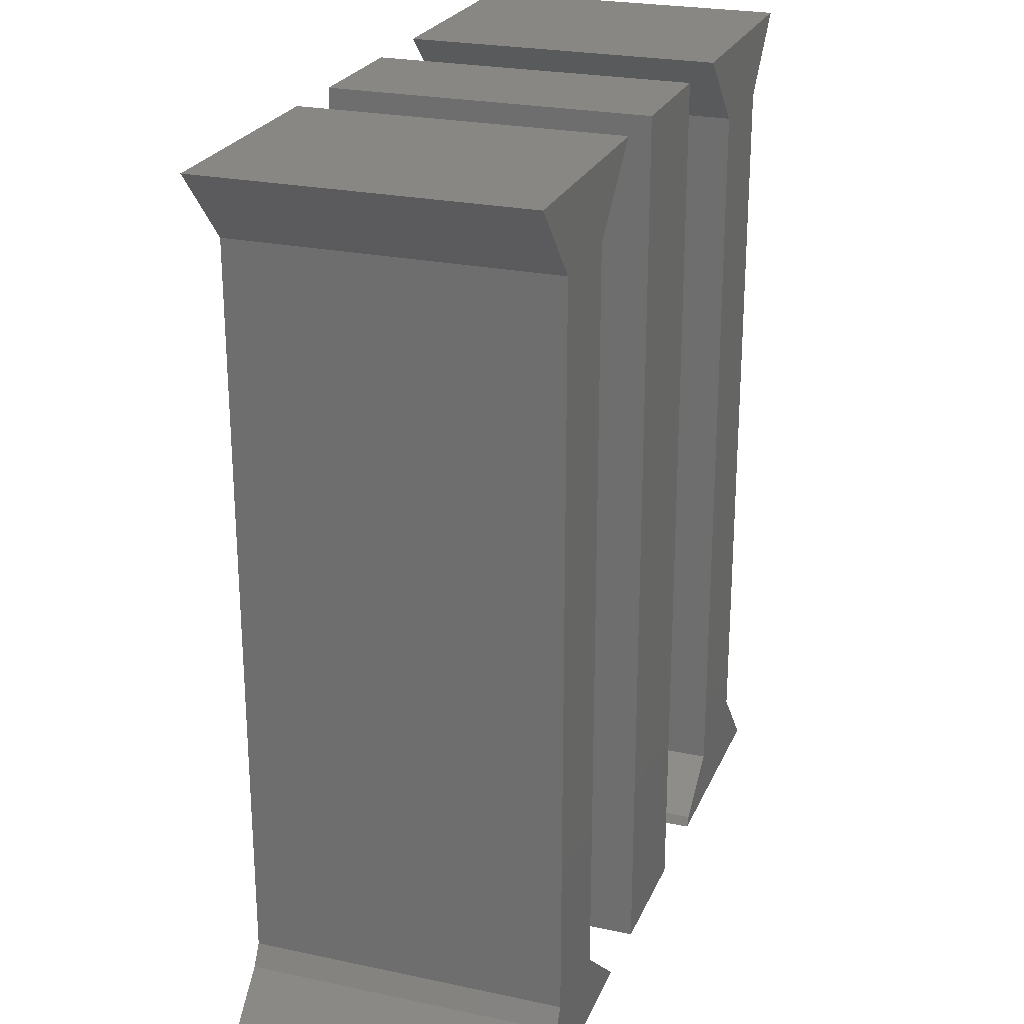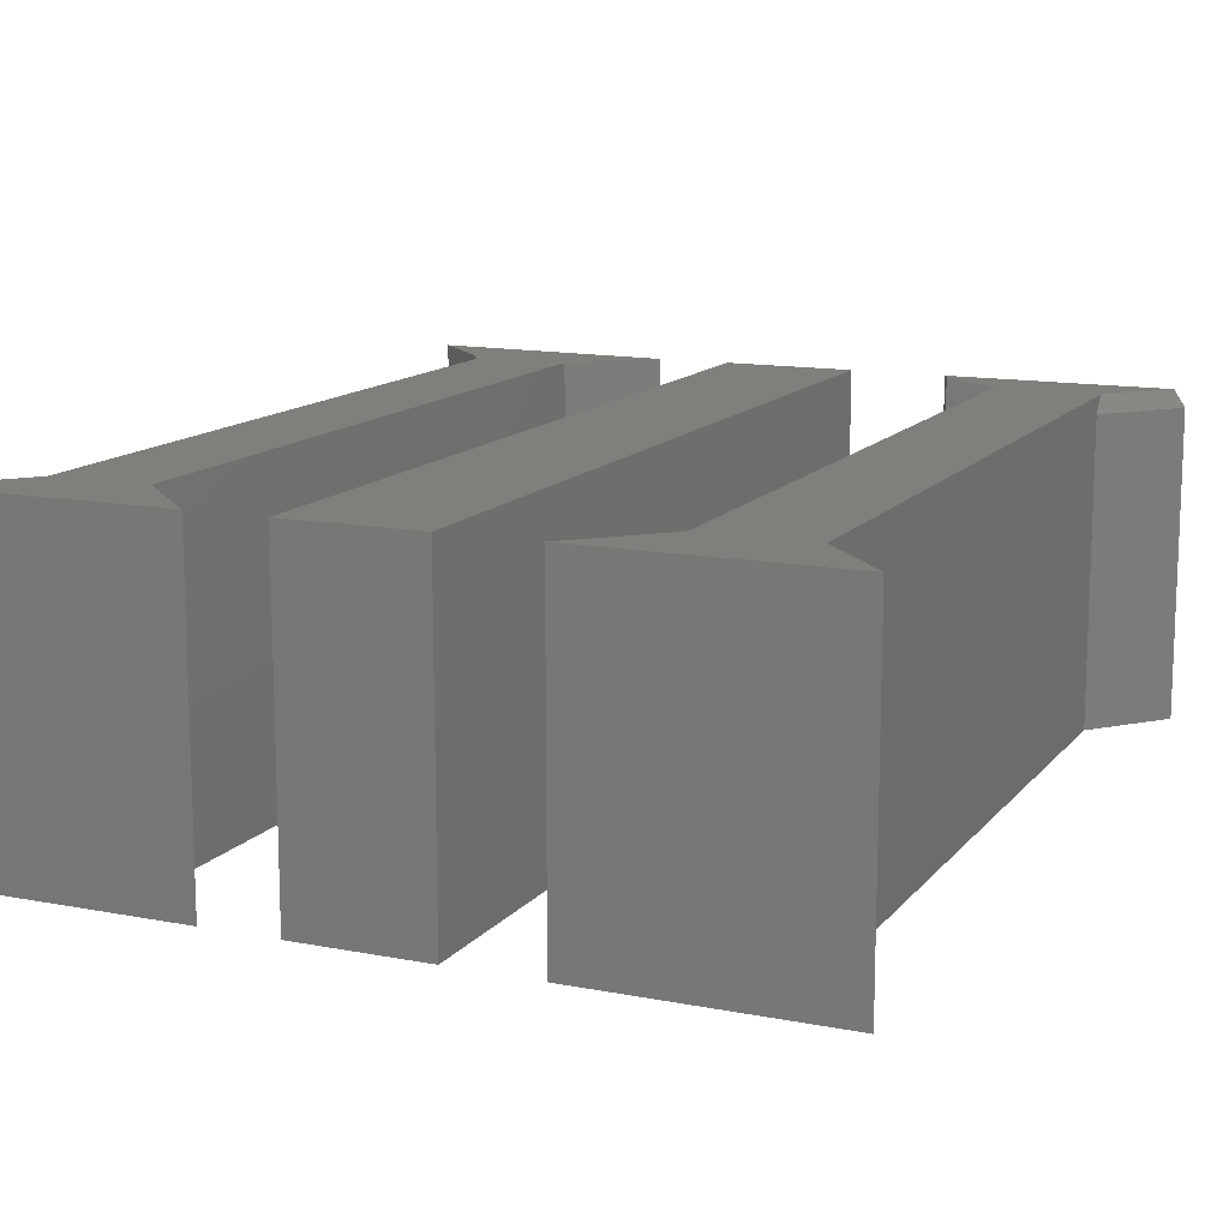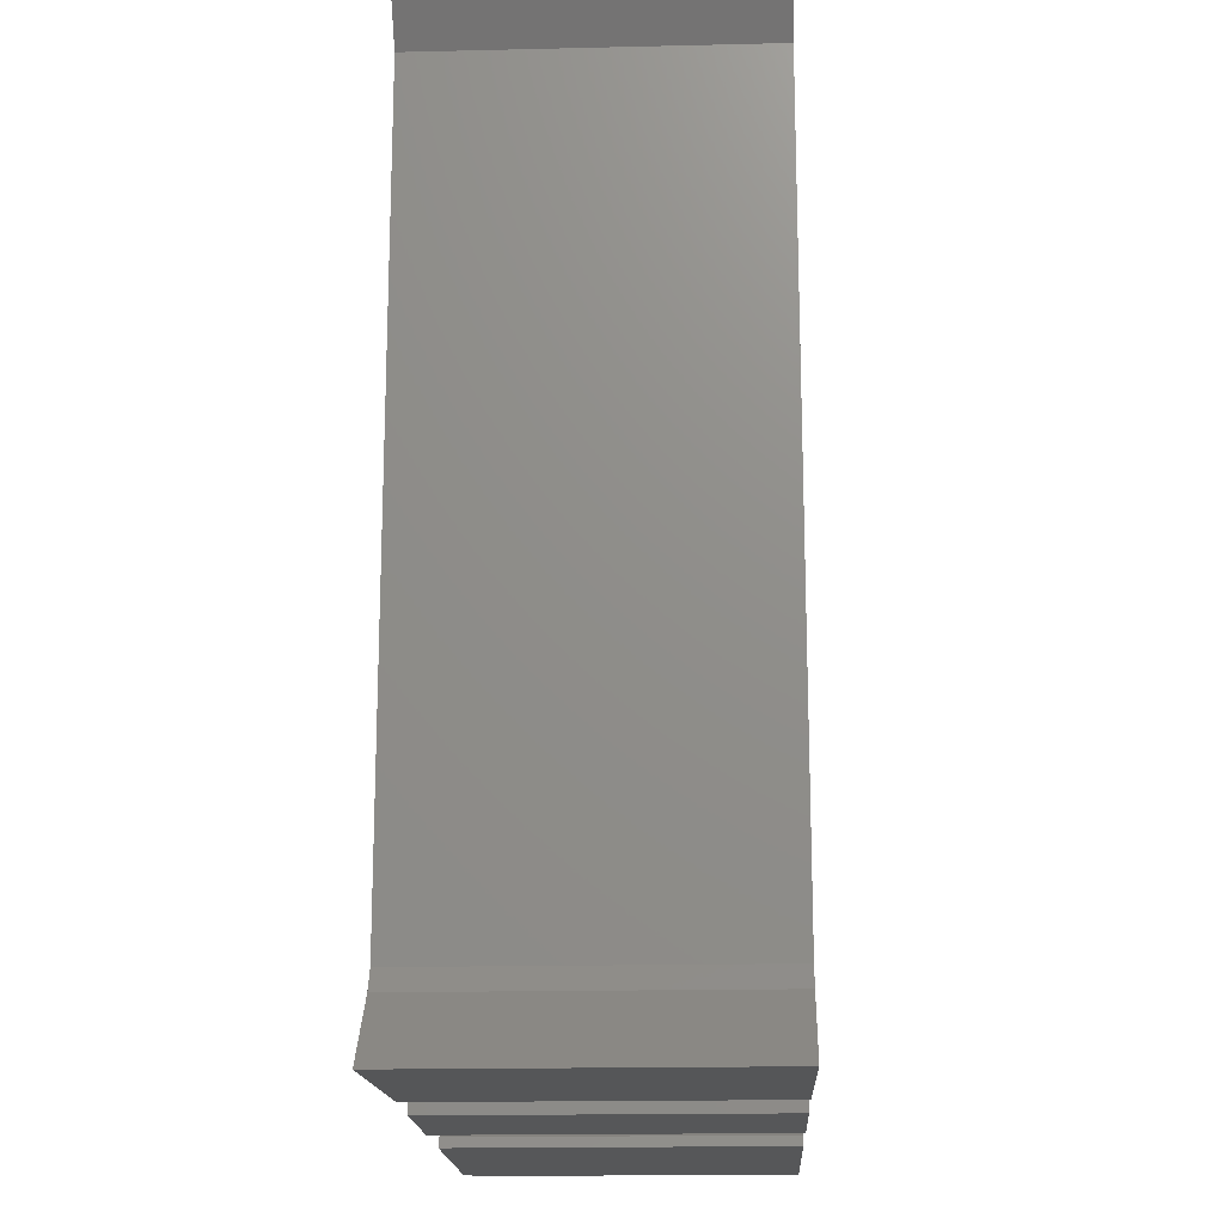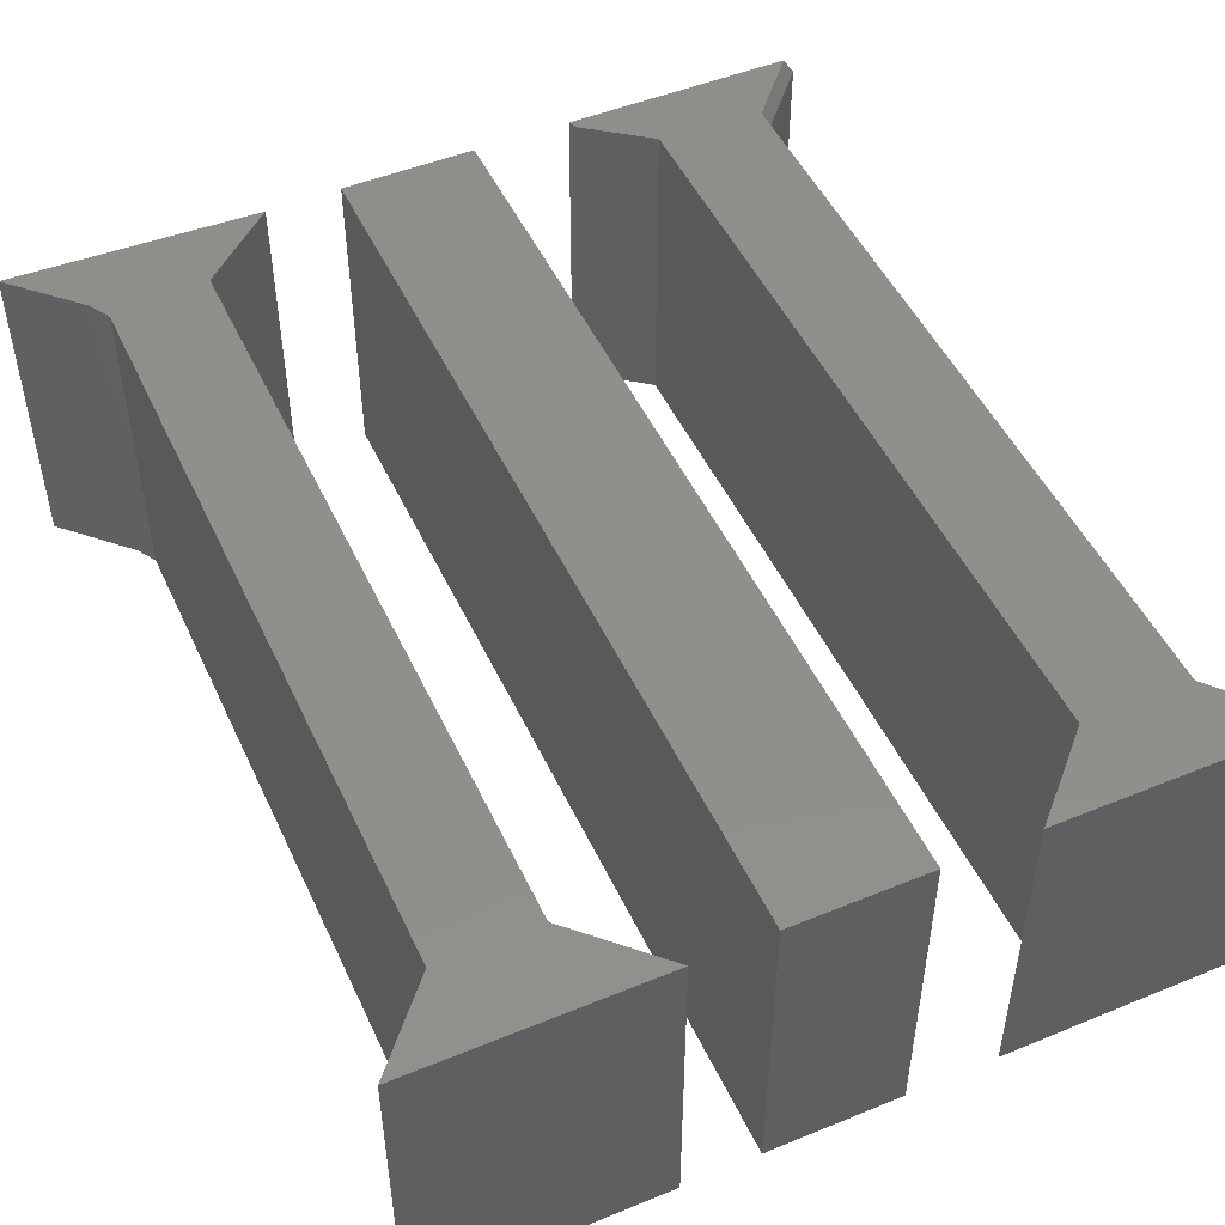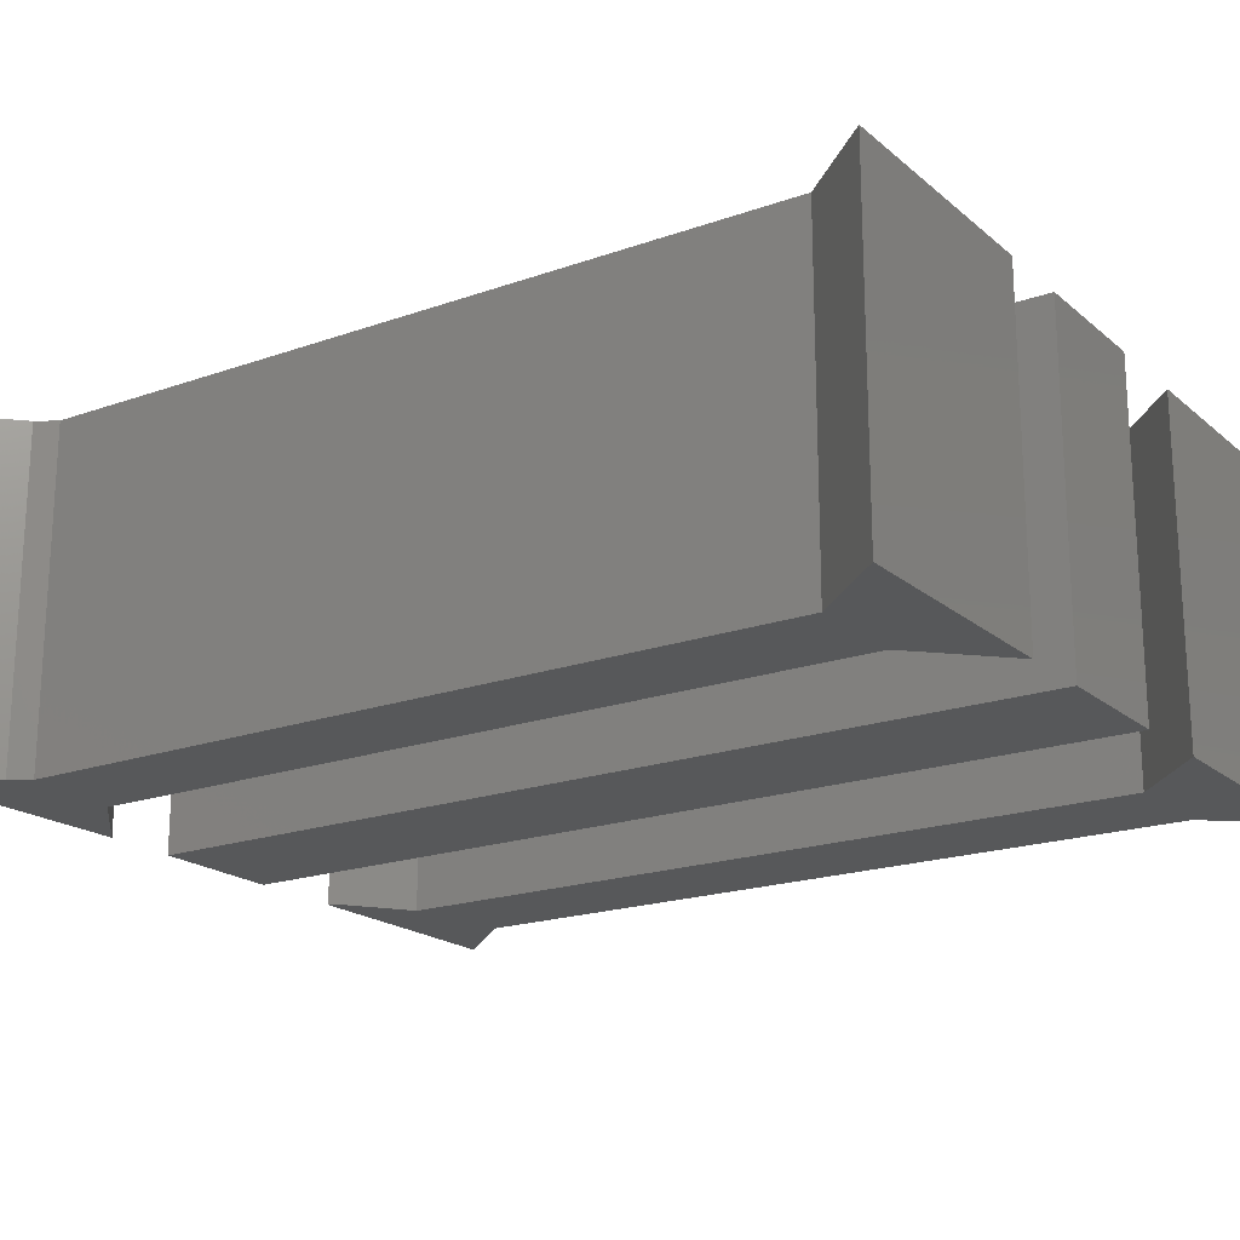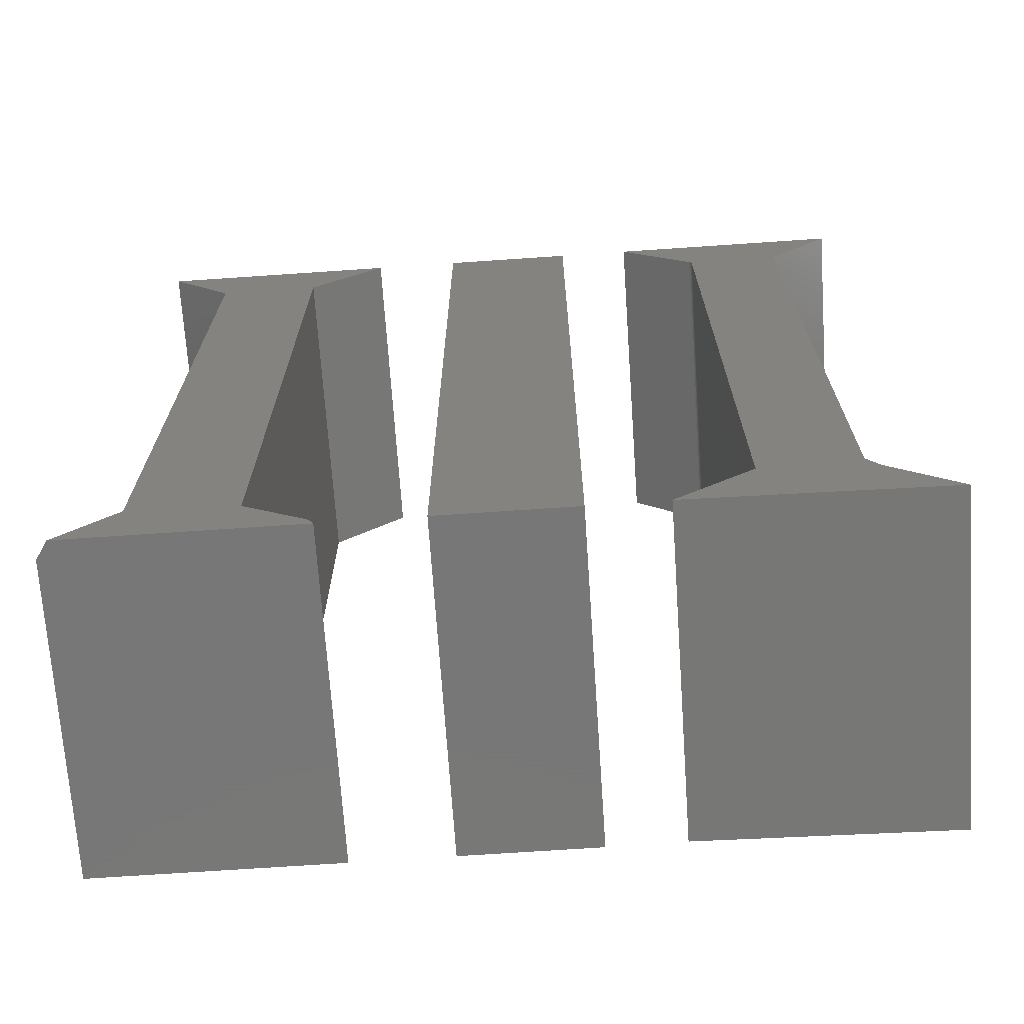
<metadata>
{"format":"stl","ext":"stl","renderer":"f3d","projection":"perspective","resolution":1024,"background":"white","views":[{"elev":24.4,"azim":-70.7,"up":"+Z"},{"elev":13.0,"azim":23.9,"up":"+Y"},{"elev":-17.5,"azim":-87.3,"up":"+Z"},{"elev":49.3,"azim":-24.4,"up":"+Y"},{"elev":-19.4,"azim":-56.4,"up":"+Y"},{"elev":-70.2,"azim":-176.1,"up":"+Z"}]}
</metadata>
<code>
# stl→obj: 54 verts, 96 faces
v -0.2422 4.337e-19 -0.2891
v -0.2375 1.214e-18 -0.2797
v -0.03374 1.201e-17 -0.2891
v -0.1803 6.775e-18 -0.2368
v -0.08438 2.542e-17 -0.2312
v -0.1803 4.597e-17 0.4693
v -0.08438 -7.039e-16 0.4693
v -0.25 4.597e-17 0.5391
v -0.02336 5.855e-17 0.5391
v -0.02336 -0.2969 -0.2891
v -0.2422 -0.2969 -0.2891
v -0.02336 -0.01562 -0.2891
v -0.02336 -0.2969 0.5391
v -0.25 -0.2969 0.5391
v -0.08438 -0.2969 0.4693
v -0.1803 -0.2969 0.4693
v -0.08438 -0.2969 -0.2193
v -0.1803 -0.2969 -0.2368
v -0.2375 -0.2969 -0.2797
v -0.08438 -0.01562 -0.2193
v -0.4531 -0.2969 -0.2891
v -0.3311 -0.2969 -0.2891
v -0.4531 -0.2969 0.5391
v -0.3311 -0.2969 0.5391
v -0.4531 0 -0.2891
v -0.4531 4.597e-17 0.5391
v -0.3311 6.775e-18 -0.2891
v -0.3311 5.274e-17 0.5391
v -0.6907 9.883e-18 -0.2375
v -0.75 0 -0.2969
v -0.6907 -0.2969 -0.2375
v -0.75 -0.2969 -0.2969
v -0.6796 -0.2969 0.4687
v -0.6796 5.031e-17 0.4687
v -0.6796 -0.2969 -0.2187
v -0.6796 1.216e-17 -0.2187
v -0.5212 2.589e-17 -0.2881
v -0.7412 4.738e-17 0.5391
v -0.5212 7.18e-17 0.5391
v -0.5893 6.046e-17 0.471
v -0.5903 6.029e-17 0.4698
v -0.591 6.013e-17 0.4684
v -0.5915 6e-17 0.467
v -0.5916 5.99e-17 0.4654
v -0.5916 2.149e-17 -0.2265
v -0.5212 -0.2969 -0.2881
v -0.7412 -0.2969 0.5391
v -0.5903 -0.2969 0.4698
v -0.5893 -0.2969 0.471
v -0.5212 -0.2969 0.5391
v -0.5916 -0.2969 0.4654
v -0.5915 -0.2969 0.467
v -0.591 -0.2969 0.4684
v -0.5916 -0.2969 -0.2265
f 1 2 3
f 3 2 4
f 3 4 5
f 5 4 6
f 5 6 7
f 7 6 8
f 7 8 9
f 10 11 12
f 12 11 1
f 12 1 3
f 13 14 15
f 15 14 16
f 15 16 17
f 17 16 18
f 17 18 10
f 10 18 19
f 10 19 11
f 4 2 18
f 18 2 19
f 19 2 11
f 11 2 1
f 7 9 15
f 15 9 13
f 12 20 10
f 10 20 17
f 15 17 7
f 7 17 20
f 7 20 5
f 16 6 18
f 18 6 4
f 12 3 20
f 20 3 5
f 8 6 14
f 14 6 16
f 9 8 13
f 13 8 14
f 21 22 23
f 23 22 24
f 25 26 27
f 27 26 28
f 23 26 21
f 21 26 25
f 28 26 24
f 24 26 23
f 22 27 24
f 24 27 28
f 25 27 21
f 21 27 22
f 29 30 31
f 31 30 32
f 33 34 35
f 35 34 36
f 30 29 37
f 38 39 40
f 38 40 41
f 38 41 34
f 34 41 42
f 34 42 43
f 34 43 44
f 34 44 36
f 44 45 36
f 36 45 37
f 36 37 29
f 46 31 32
f 47 33 48
f 47 48 49
f 47 49 50
f 33 35 51
f 33 51 52
f 33 52 53
f 33 53 48
f 31 46 35
f 35 46 54
f 35 54 51
f 36 29 35
f 35 29 31
f 40 39 49
f 49 39 50
f 54 45 51
f 51 45 44
f 42 52 43
f 43 52 51
f 43 51 44
f 52 42 53
f 53 42 41
f 53 41 48
f 48 41 40
f 48 40 49
f 38 34 47
f 47 34 33
f 39 38 50
f 50 38 47
f 37 45 46
f 46 45 54
f 30 37 32
f 32 37 46

</code>
